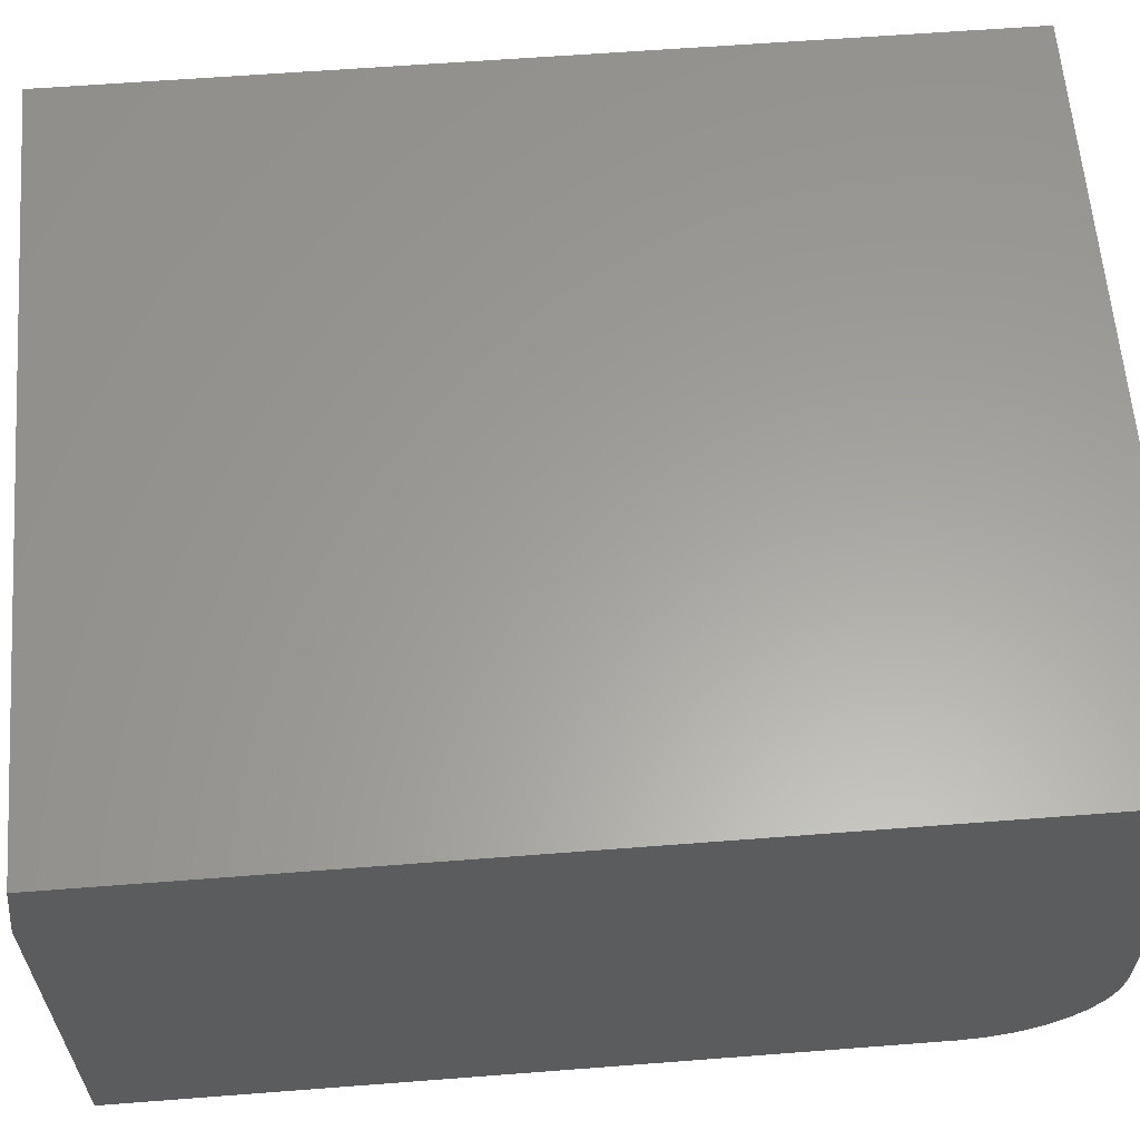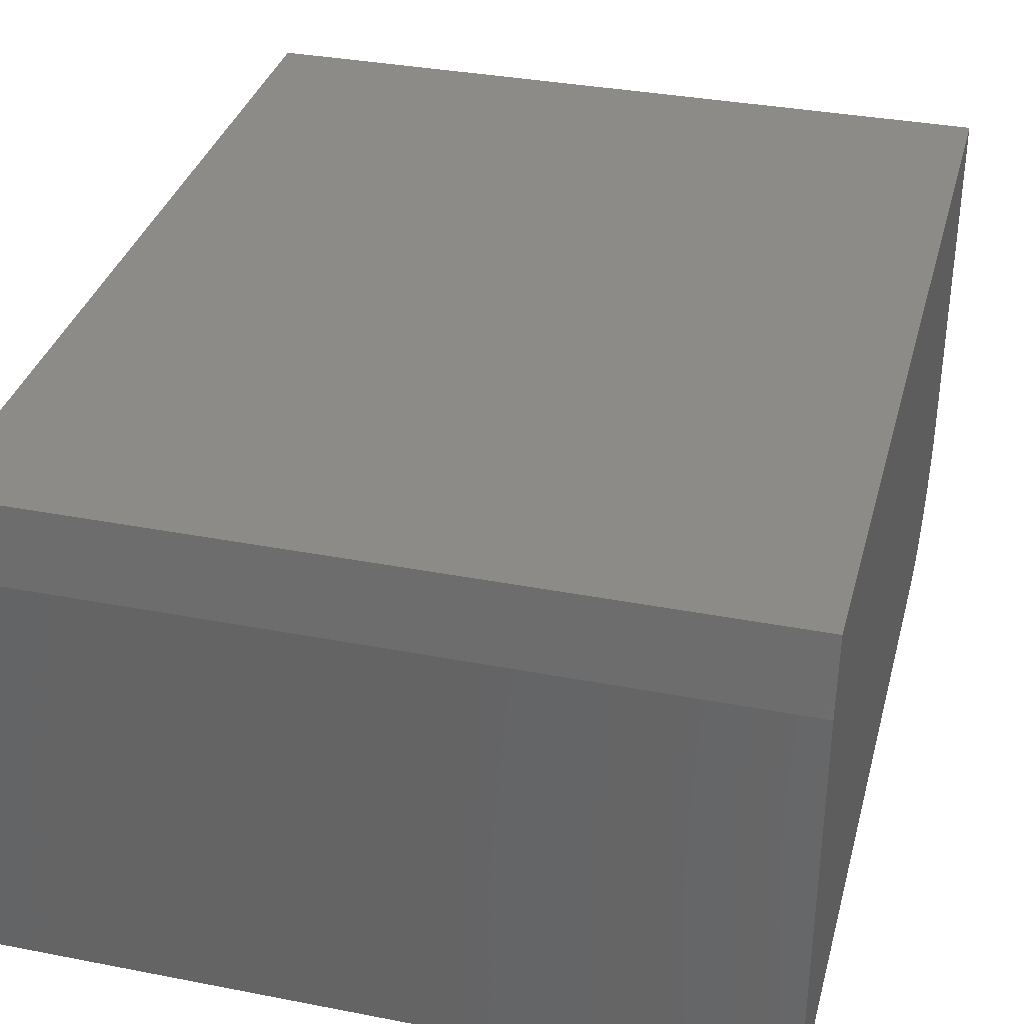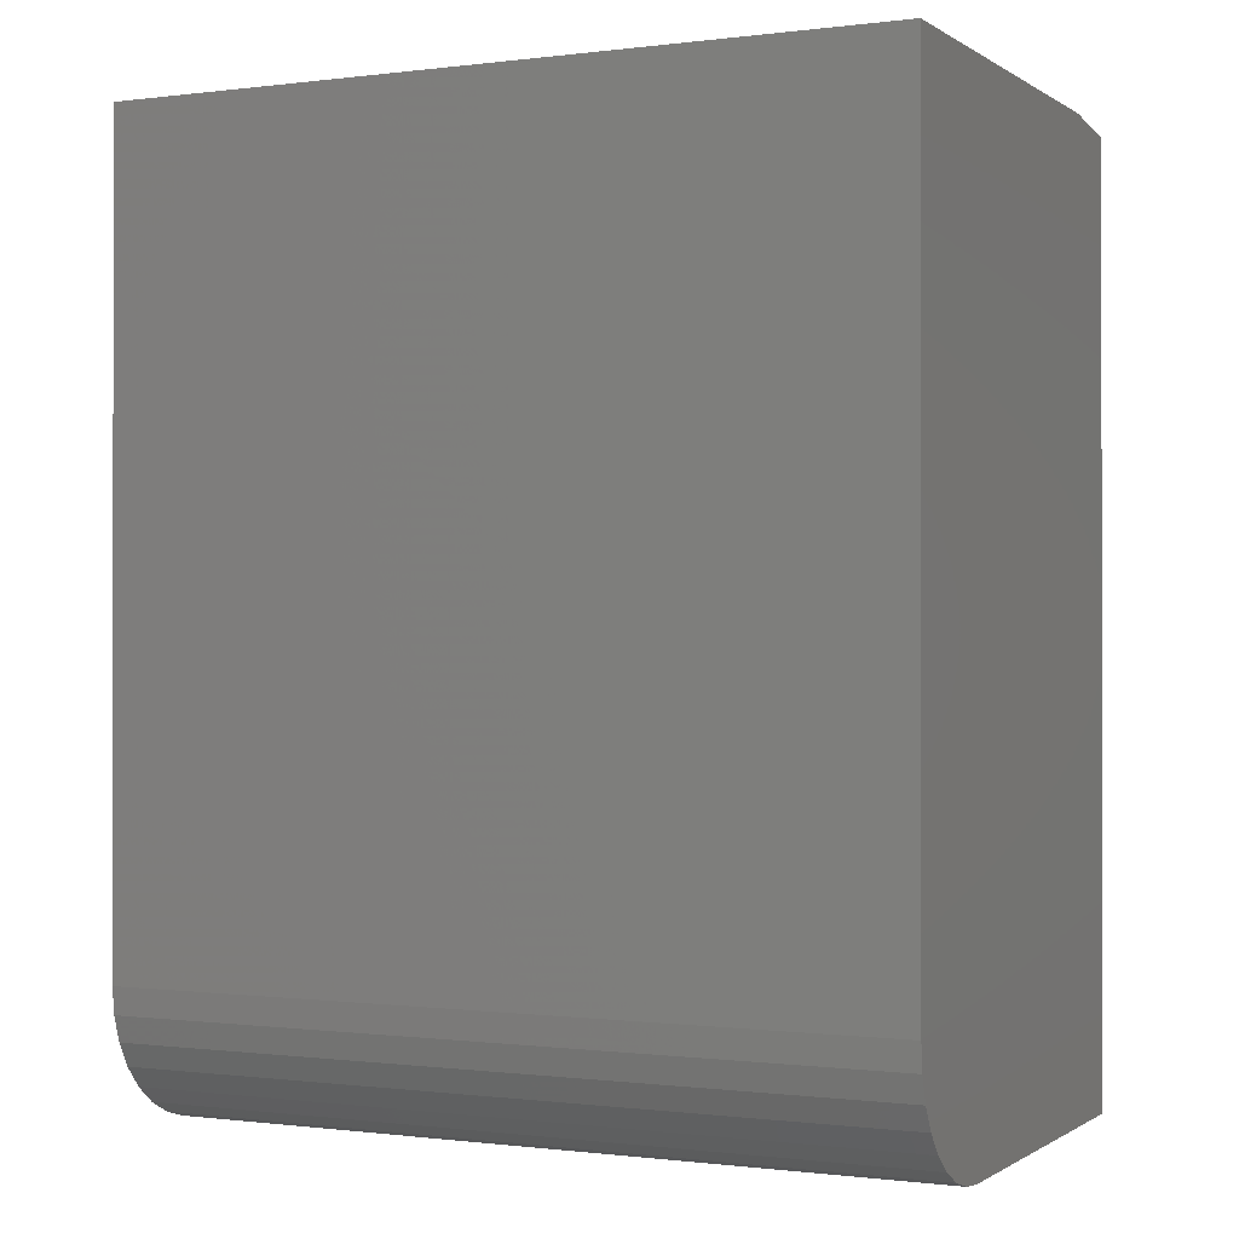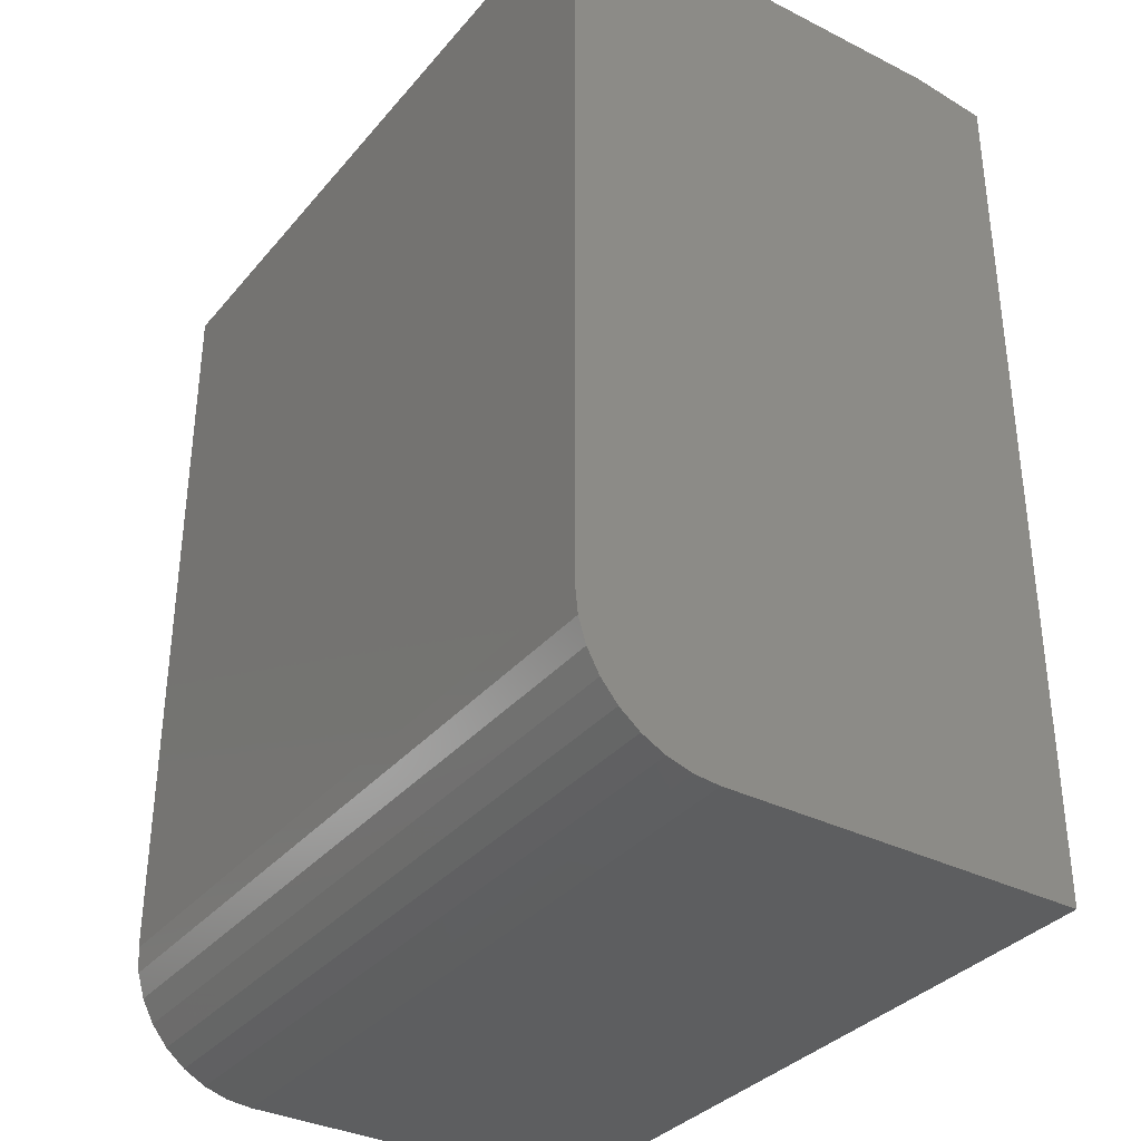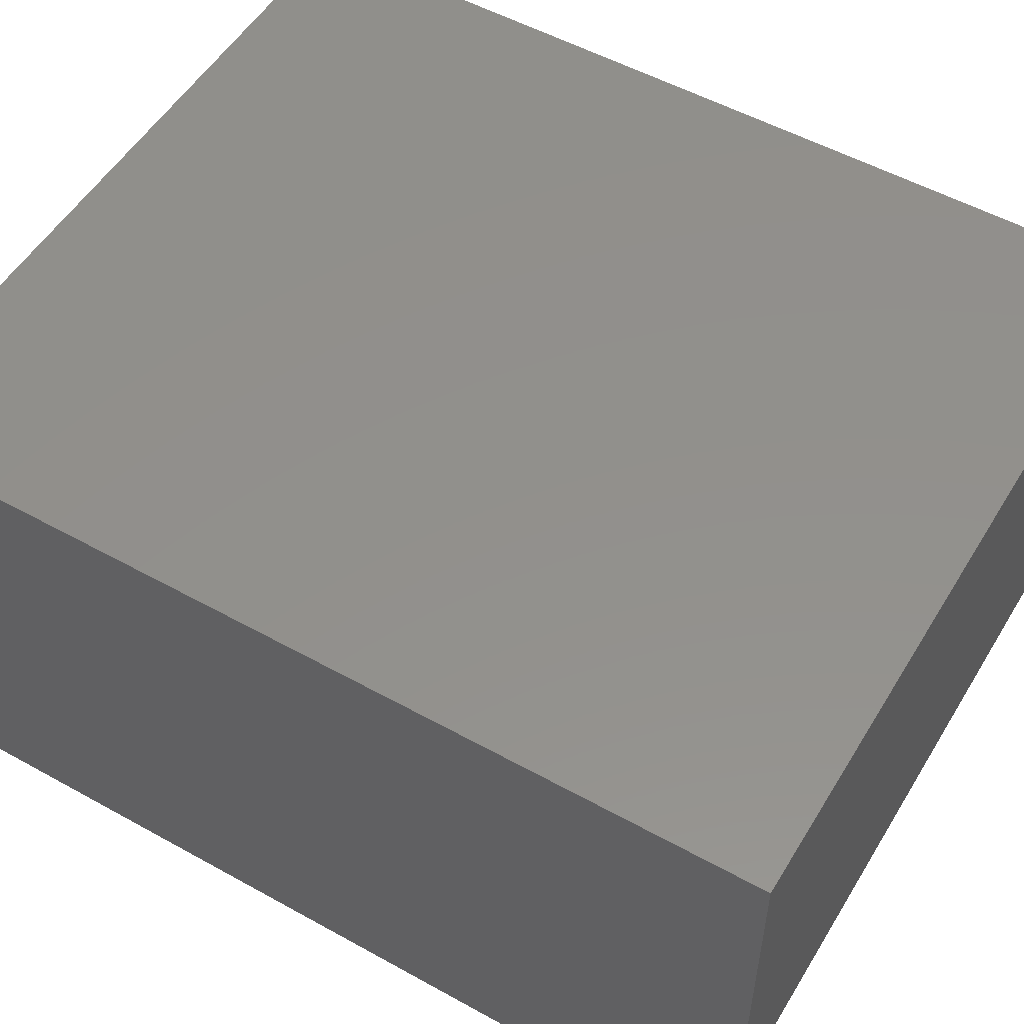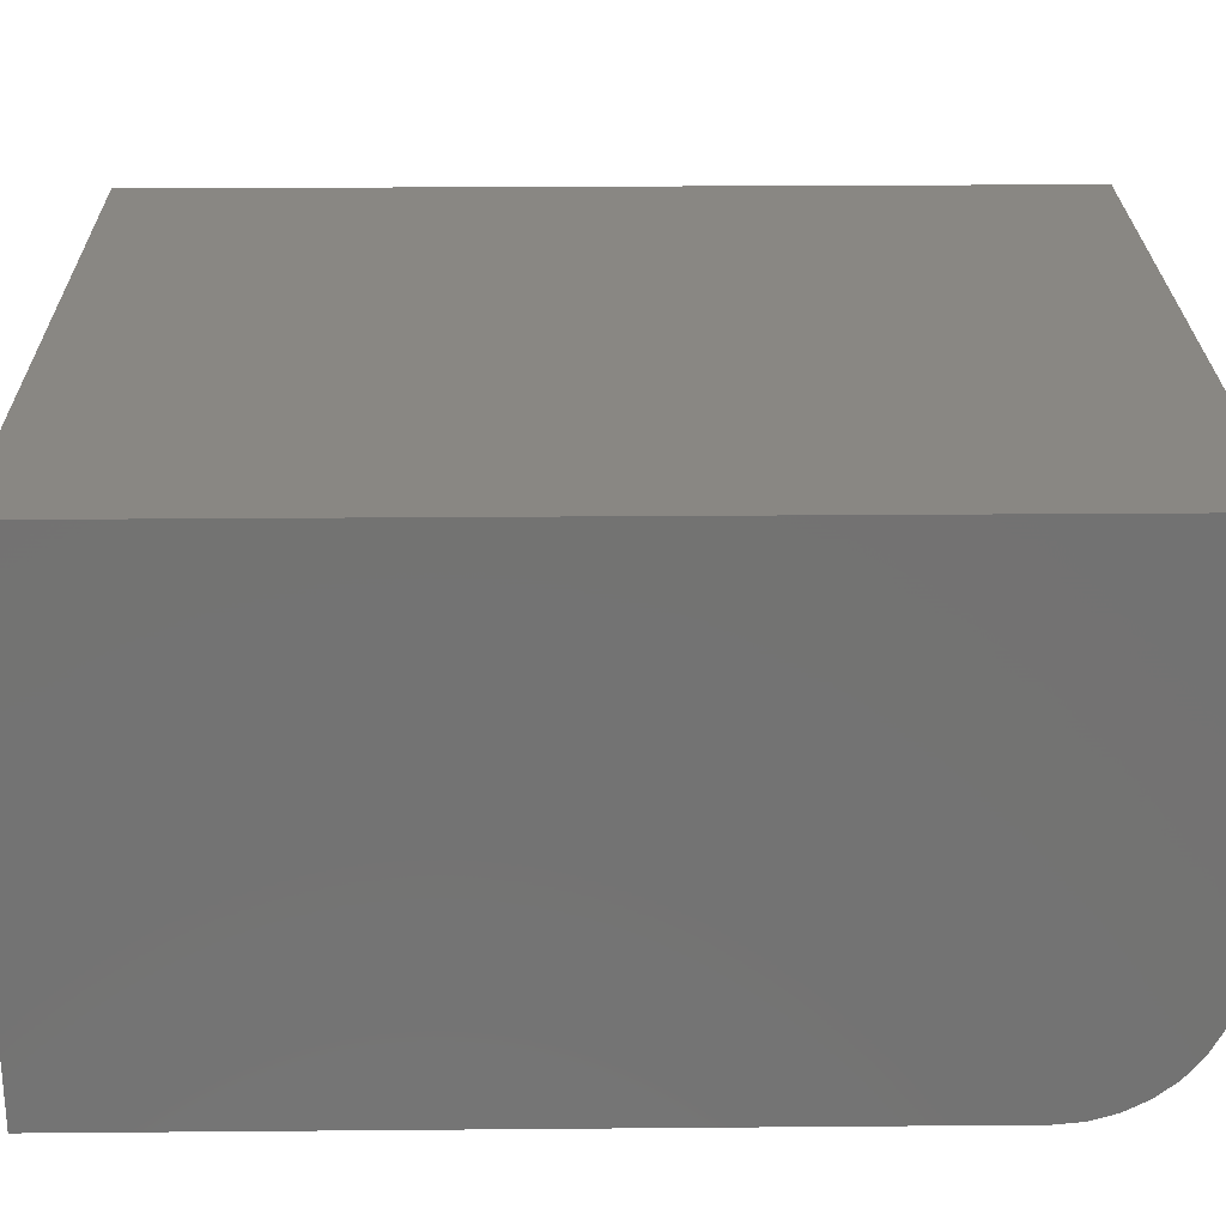
<metadata>
{"format":"stl","ext":"stl","renderer":"f3d","projection":"perspective","resolution":1024,"background":"white","views":[{"elev":61.2,"azim":85.5,"up":"+Y"},{"elev":34.5,"azim":14.6,"up":"+Y"},{"elev":-0.4,"azim":25.8,"up":"+Z"},{"elev":-34.5,"azim":56.0,"up":"+Z"},{"elev":53.2,"azim":120.7,"up":"+Y"},{"elev":25.2,"azim":89.2,"up":"+Y"}]}
</metadata>
<code>
# stl→obj: 26 verts, 48 faces
v 0 0.4093 0.7422
v 0 0 0.75
v 0 0.3468 0.75
v 0 0.1094 0
v 0 0.08804 0.002102
v 0 0.4093 0
v 0 0 0.1094
v 0 0.06752 0.008326
v 0 0.04861 0.01843
v 0 0.03204 0.03204
v 0 0.01843 0.04861
v 0 0.008326 0.06752
v 0 0.002102 0.08804
v 0.6172 0.3468 0.75
v 0.6172 0 0.75
v 0.6172 0.4093 0.7422
v 0.6172 0 0.1094
v 0.6172 0.002102 0.08804
v 0.6172 0.008326 0.06752
v 0.6172 0.01843 0.04861
v 0.6172 0.03204 0.03204
v 0.6172 0.04861 0.01843
v 0.6172 0.06752 0.008326
v 0.6172 0.08804 0.002102
v 0.6172 0.1094 0
v 0.6172 0.4093 0
f 1 2 3
f 4 5 6
f 7 2 1
f 7 1 6
f 7 6 5
f 7 5 8
f 7 8 9
f 7 9 10
f 7 10 11
f 7 11 12
f 7 12 13
f 14 15 16
f 17 18 19
f 17 19 20
f 17 20 21
f 17 21 22
f 17 22 23
f 17 23 24
f 17 24 25
f 17 25 26
f 17 26 16
f 17 16 15
f 2 15 3
f 3 15 14
f 26 6 16
f 16 6 1
f 3 14 1
f 1 14 16
f 4 6 25
f 25 6 26
f 7 17 2
f 2 17 15
f 4 25 5
f 5 25 24
f 5 24 8
f 8 24 23
f 8 23 9
f 9 23 22
f 9 22 10
f 10 22 21
f 10 21 11
f 11 21 20
f 11 20 12
f 12 20 19
f 12 19 13
f 13 19 18
f 13 18 7
f 7 18 17

</code>
